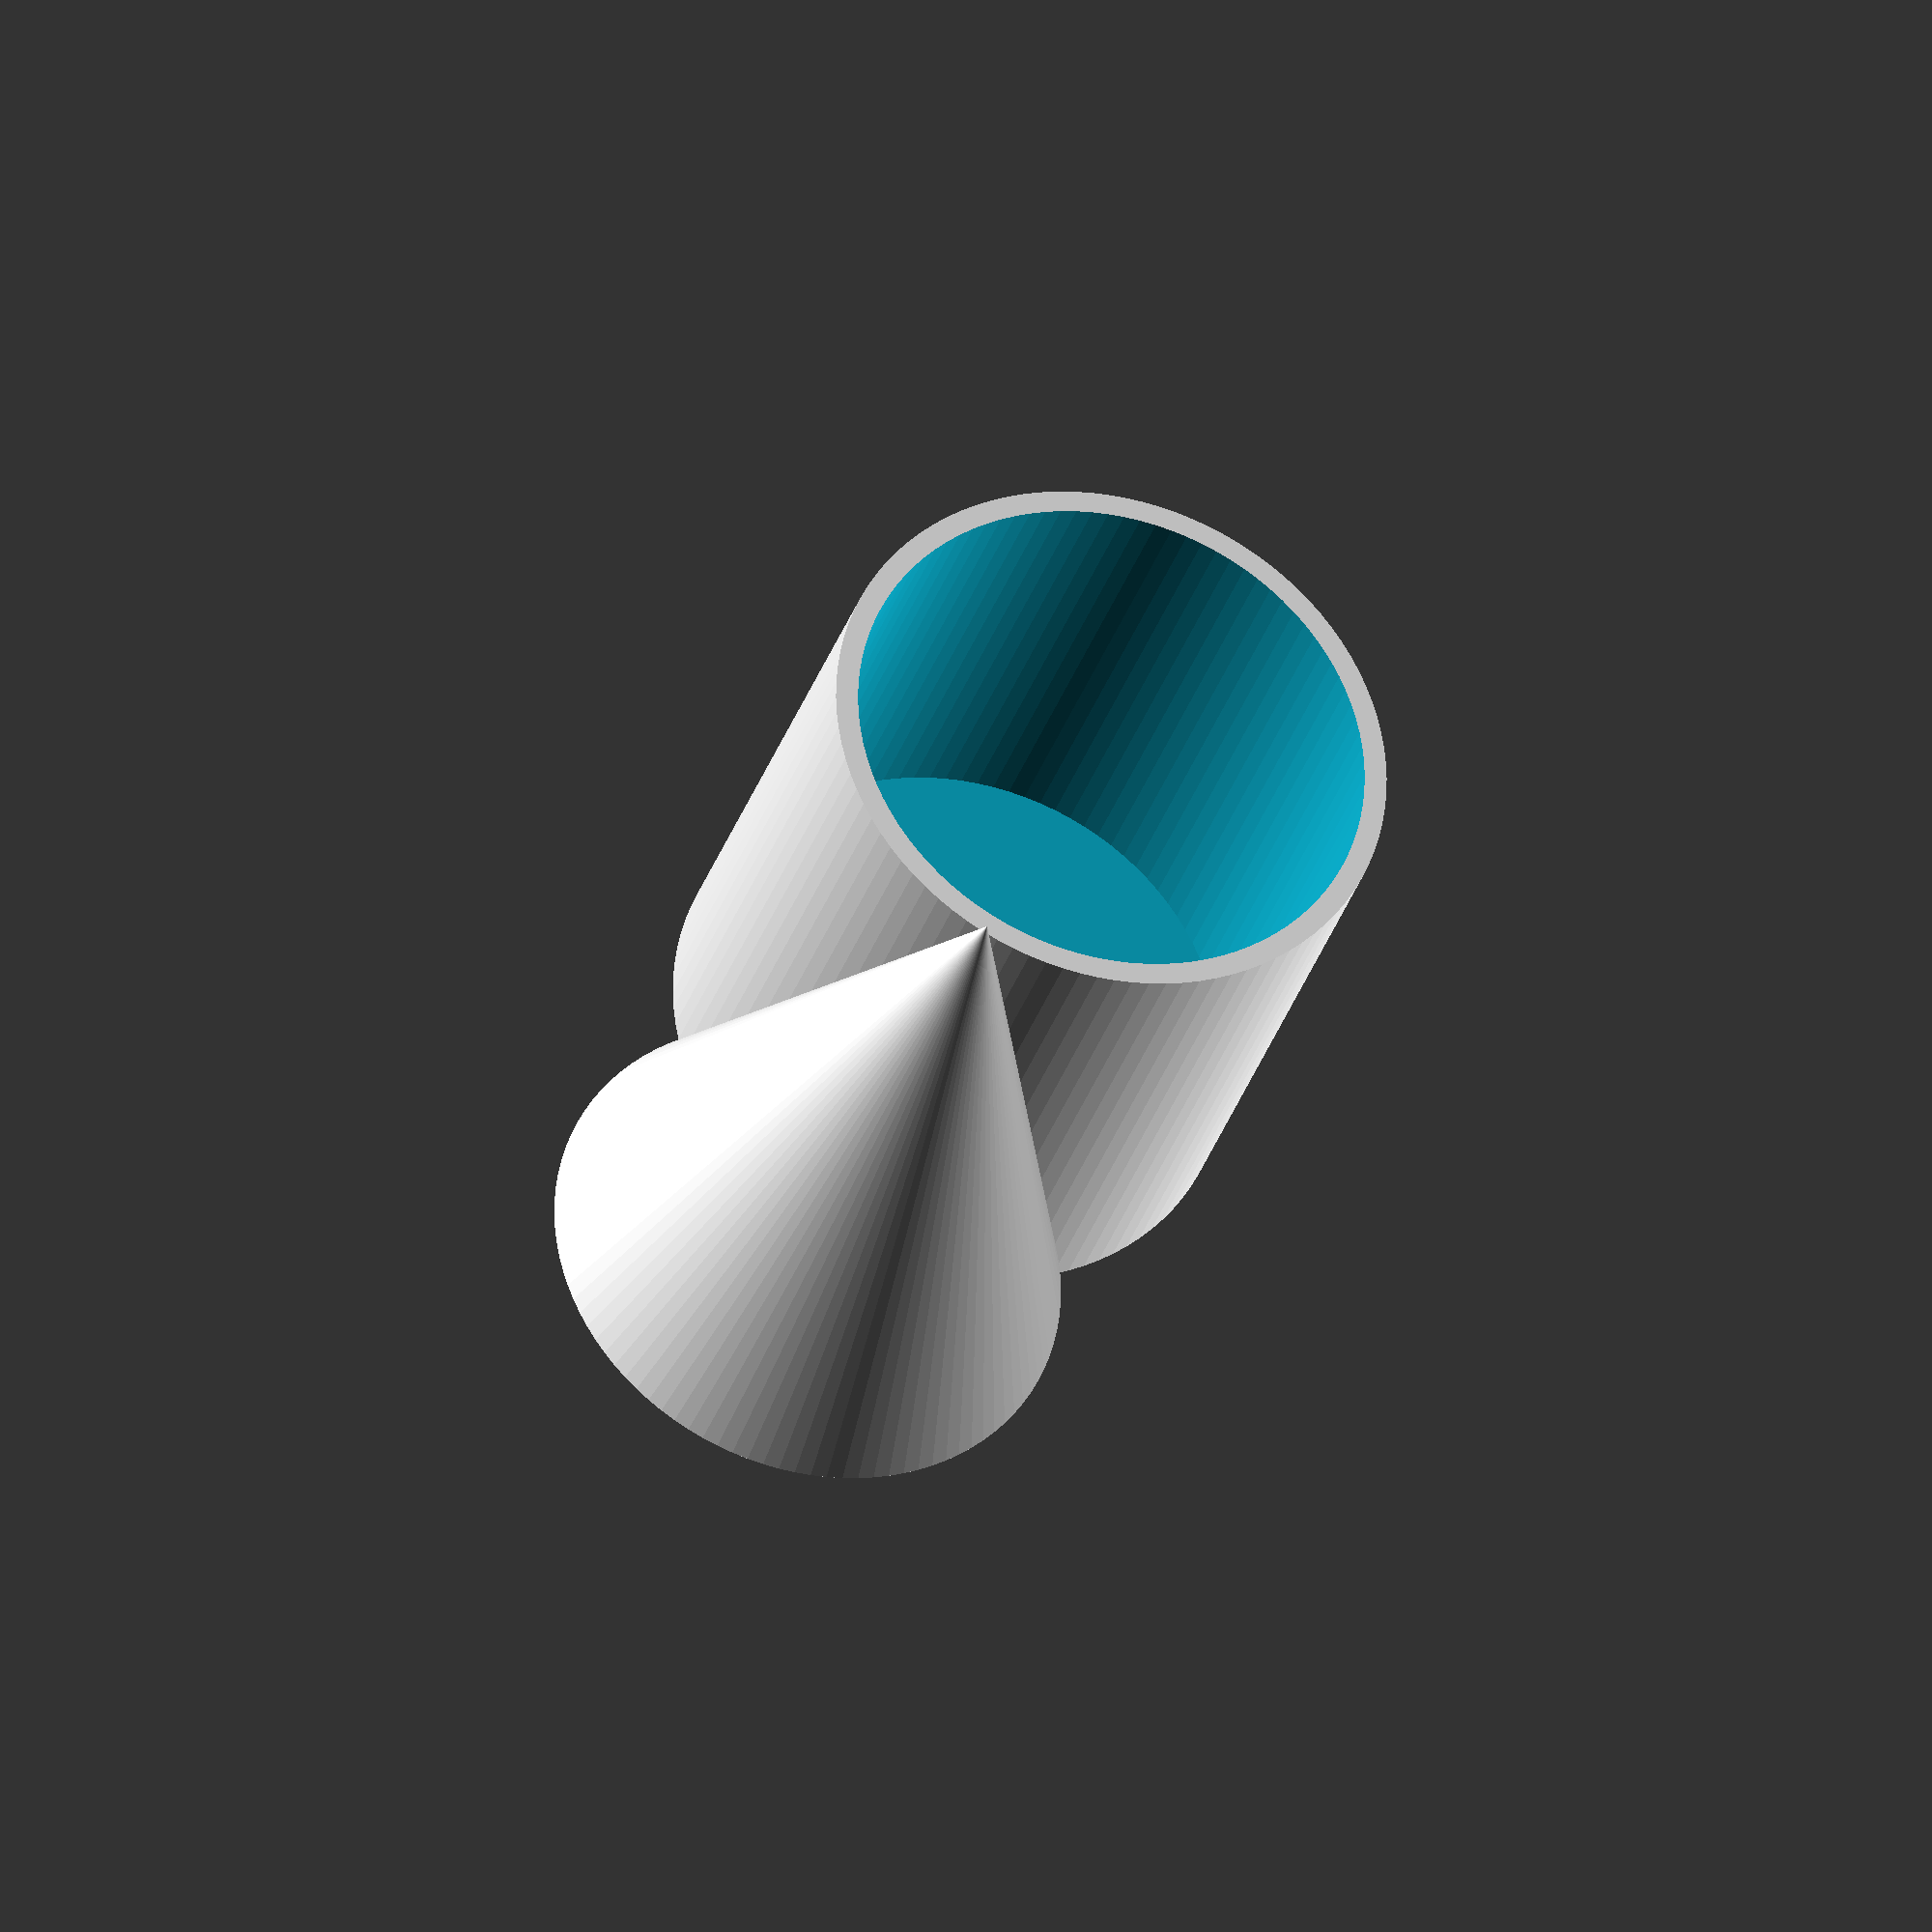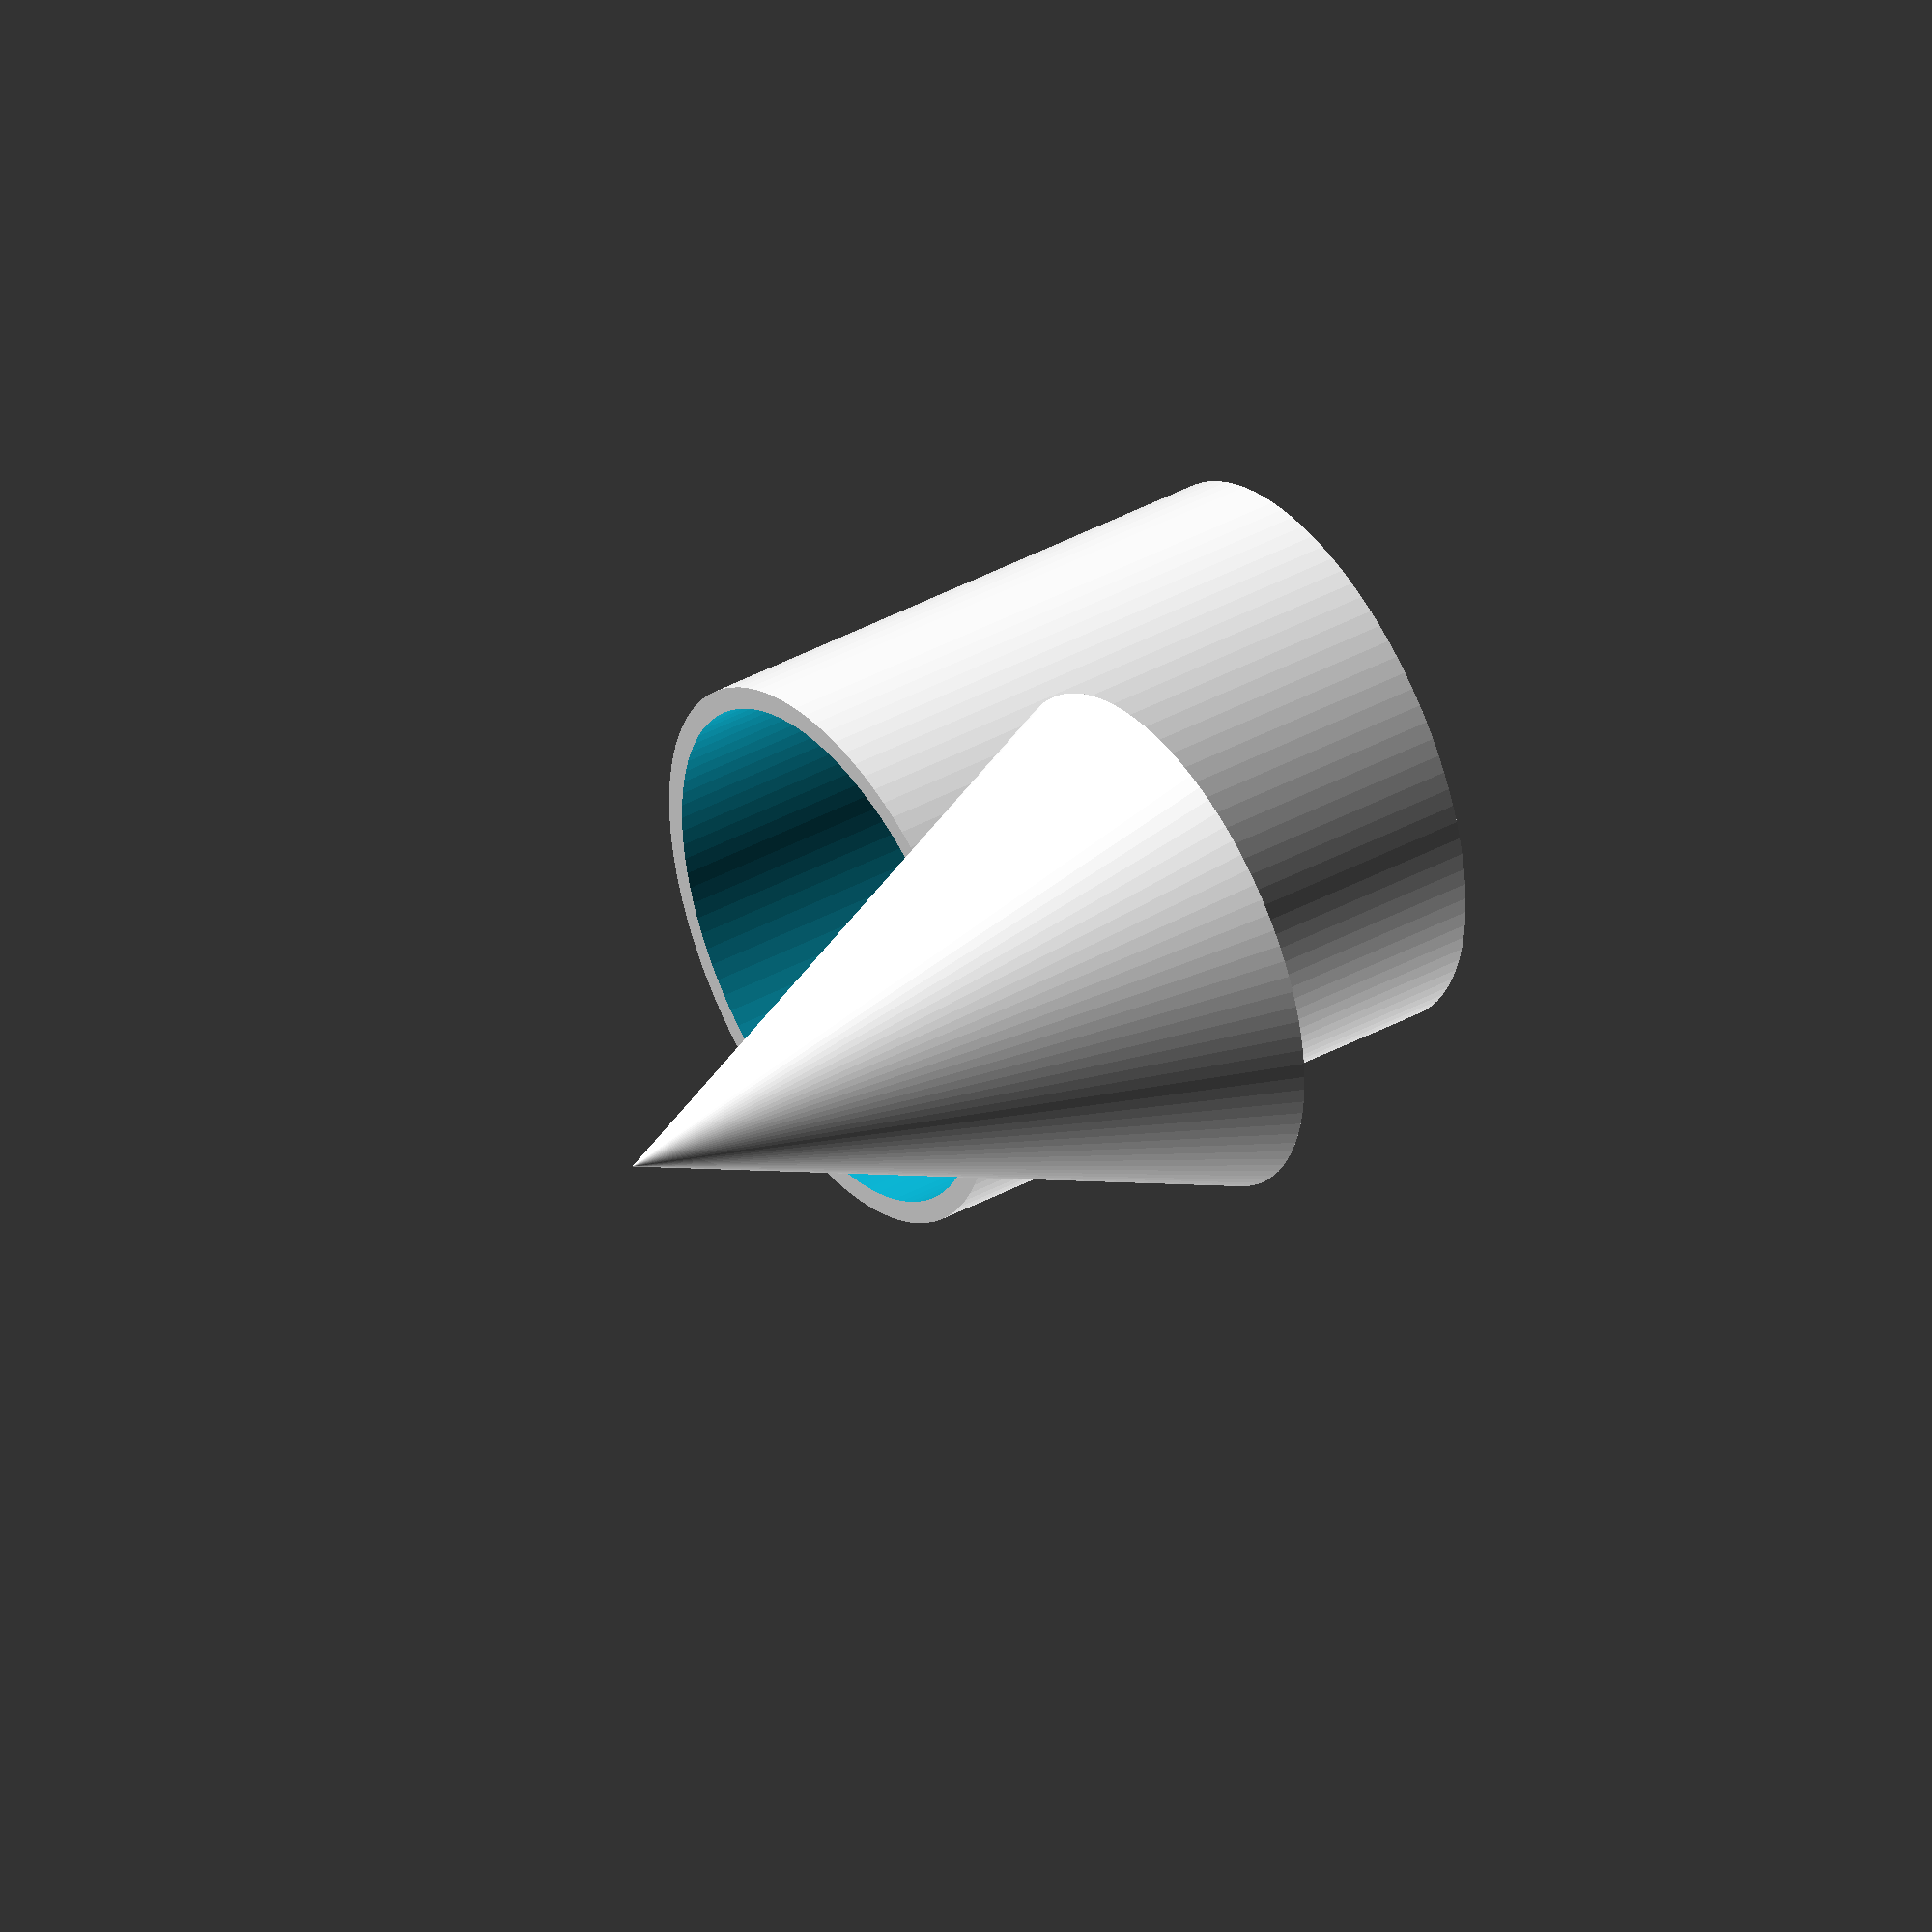
<openscad>
$fn=100;


translate([13,2.5,0]) 
	difference() { 
		cylinder(10,5, 5); 
		translate([0,0,1]) cylinder(11,4.6,4.6); 
	}

translate([10,15,10]) cylinder(11,4.6,0); 

</openscad>
<views>
elev=32.5 azim=218.9 roll=343.5 proj=o view=wireframe
elev=139.7 azim=247.0 roll=123.7 proj=o view=wireframe
</views>
